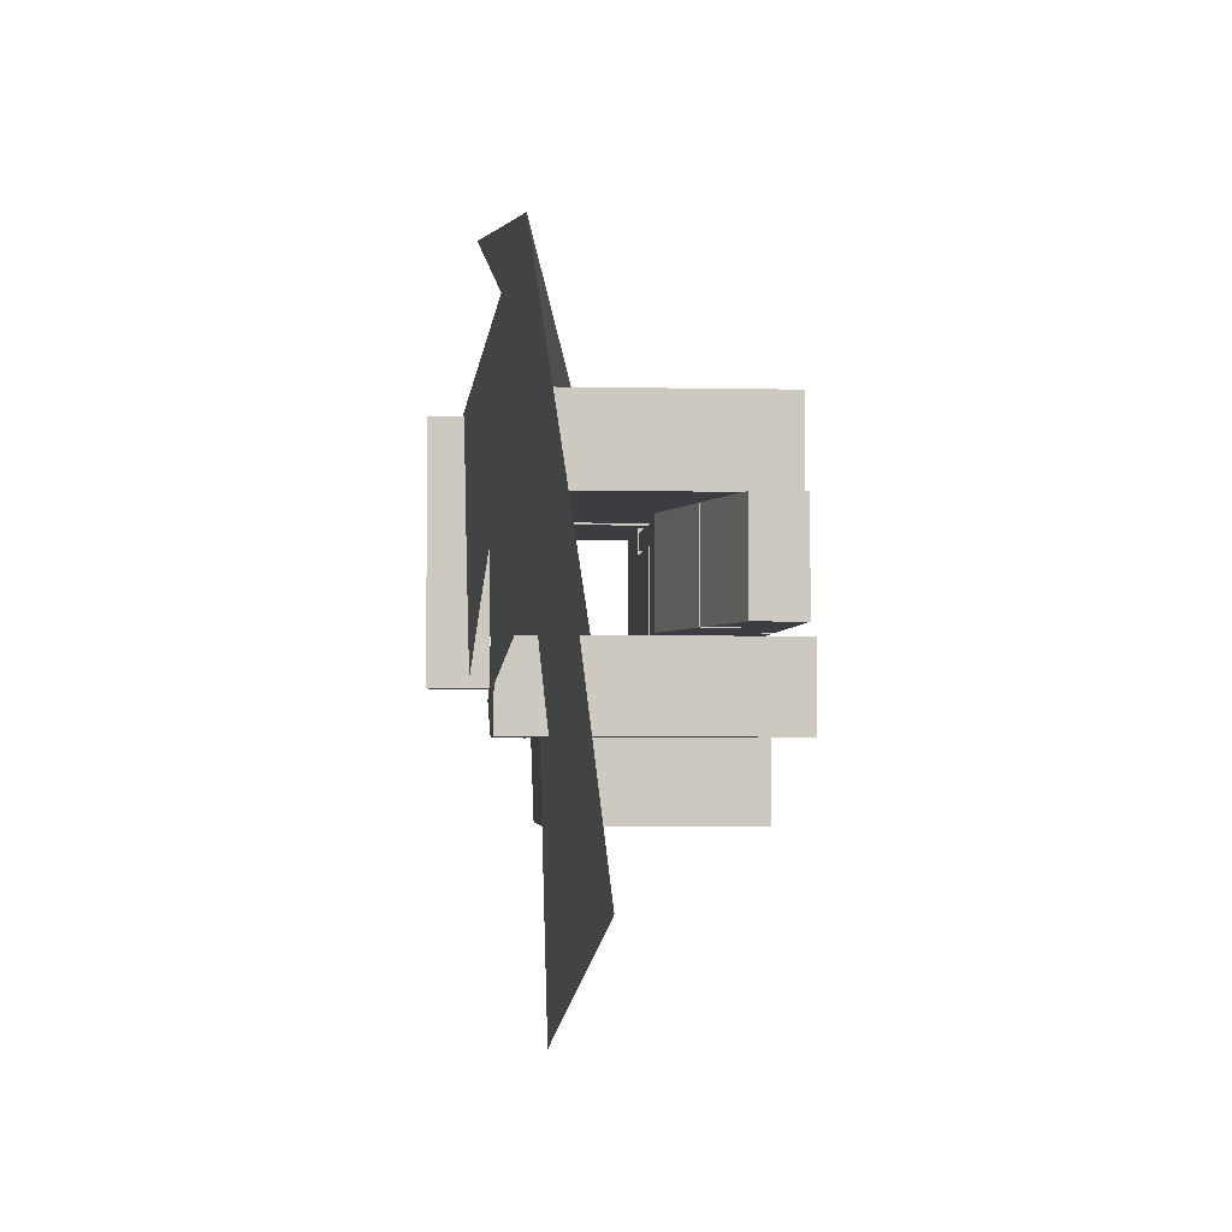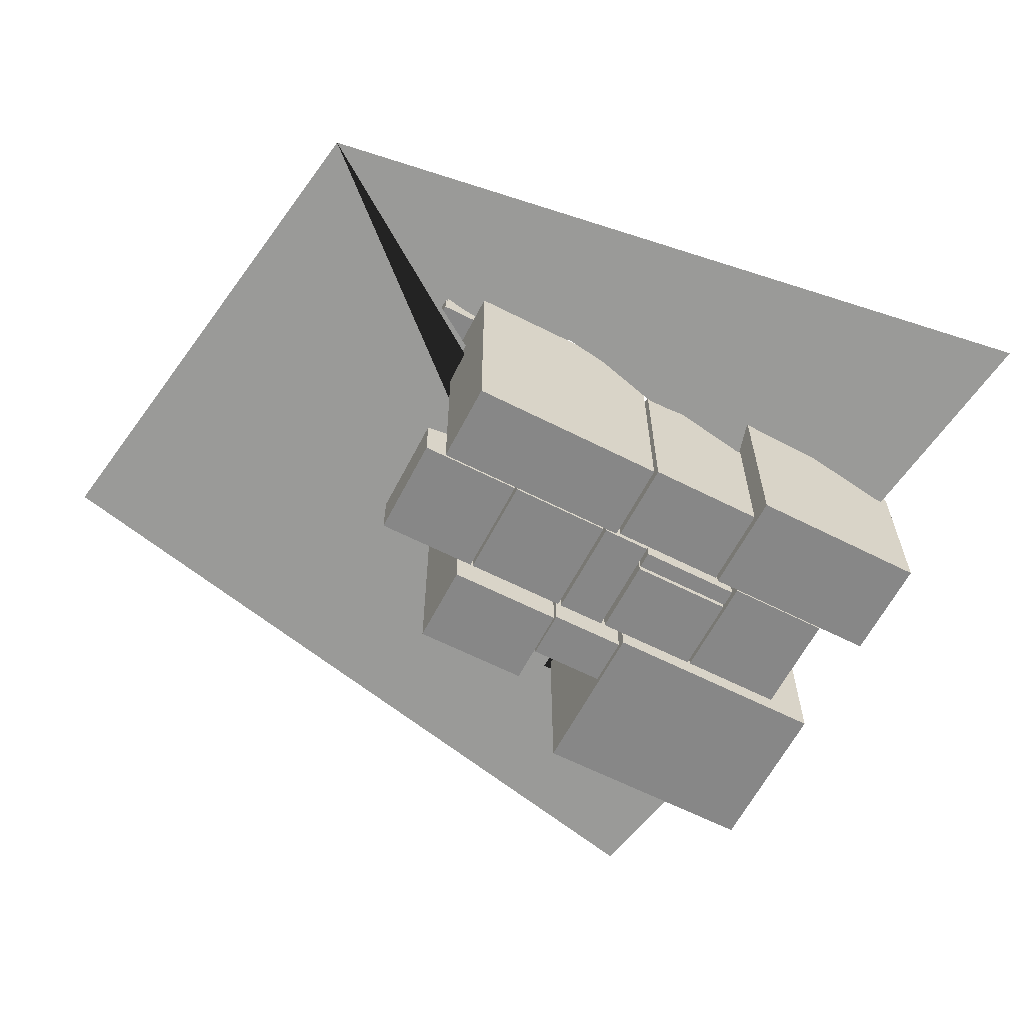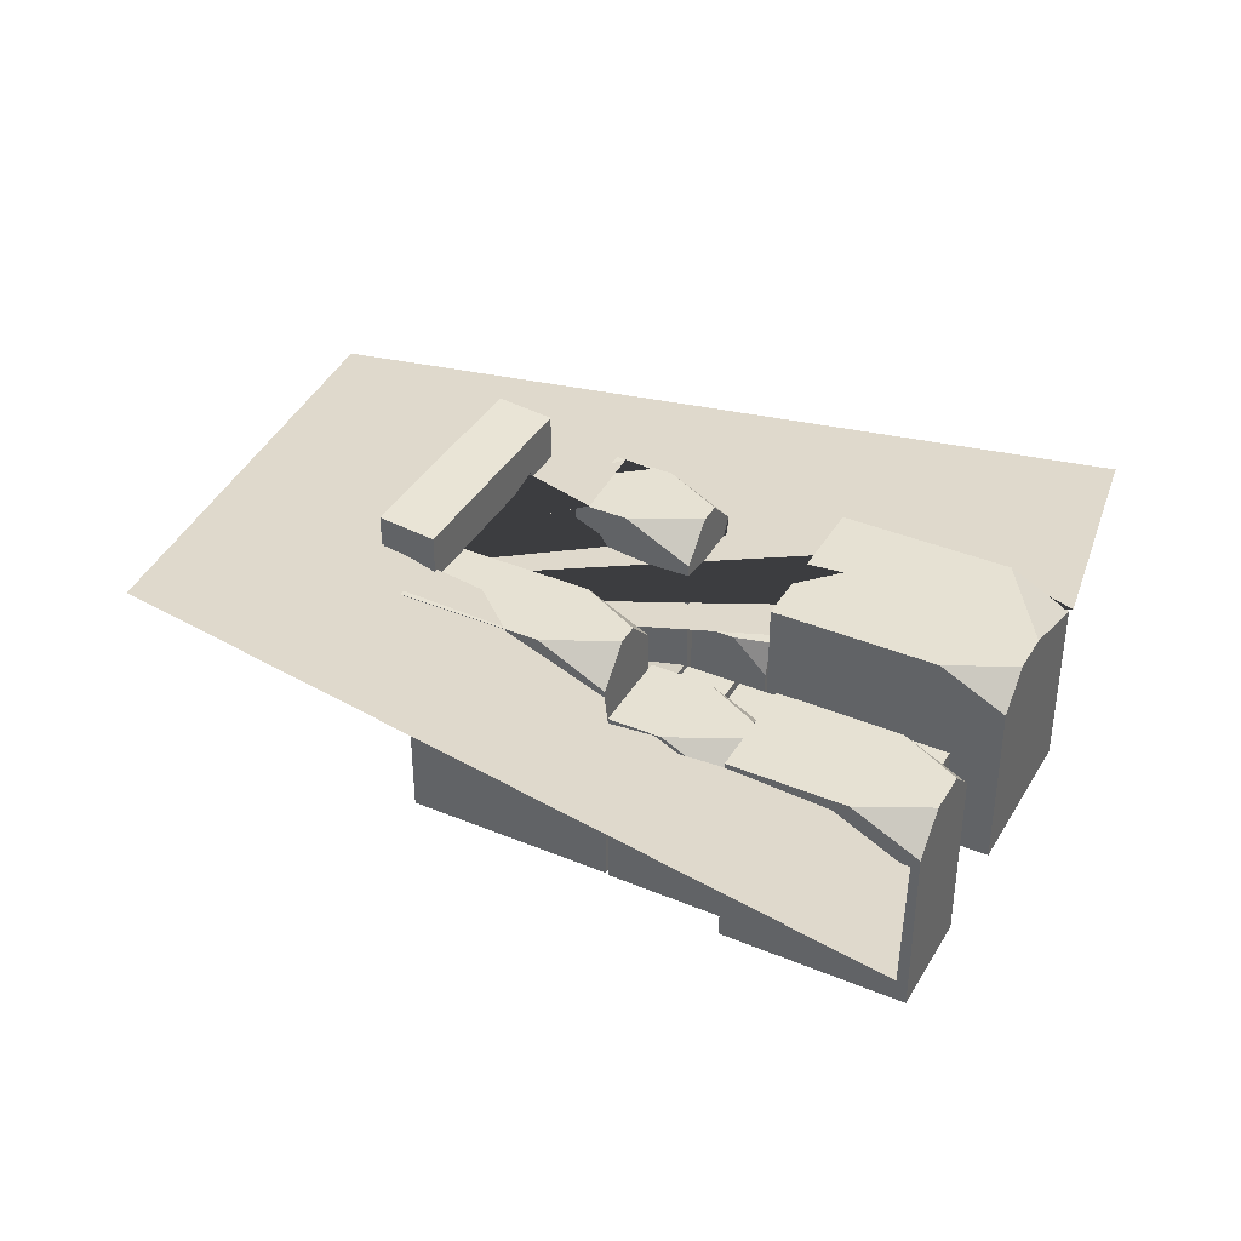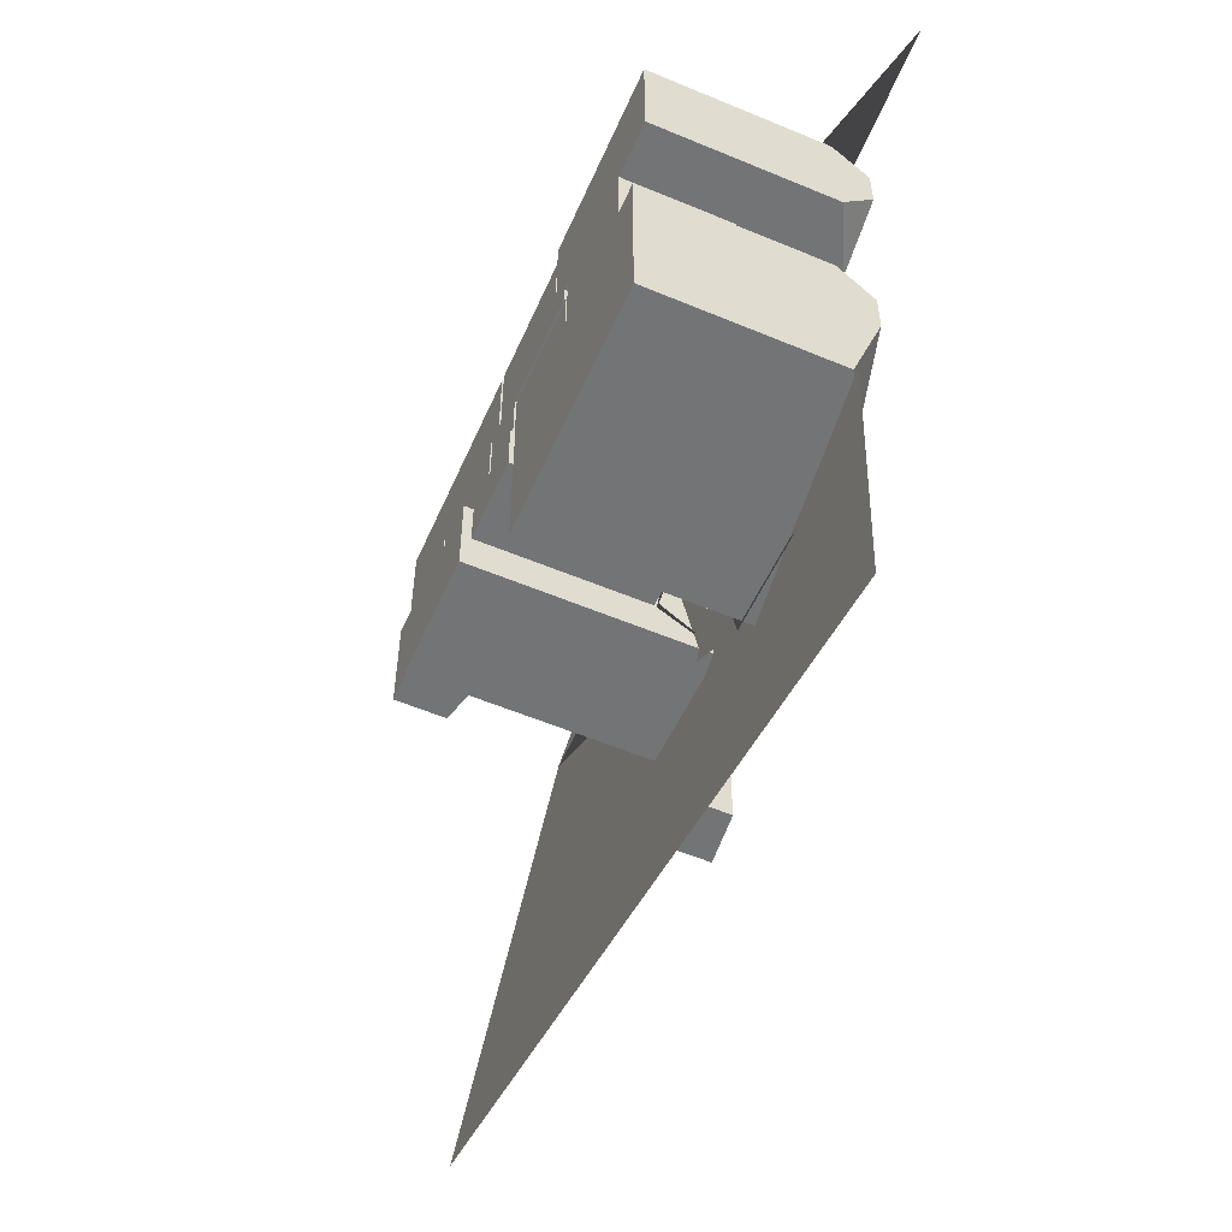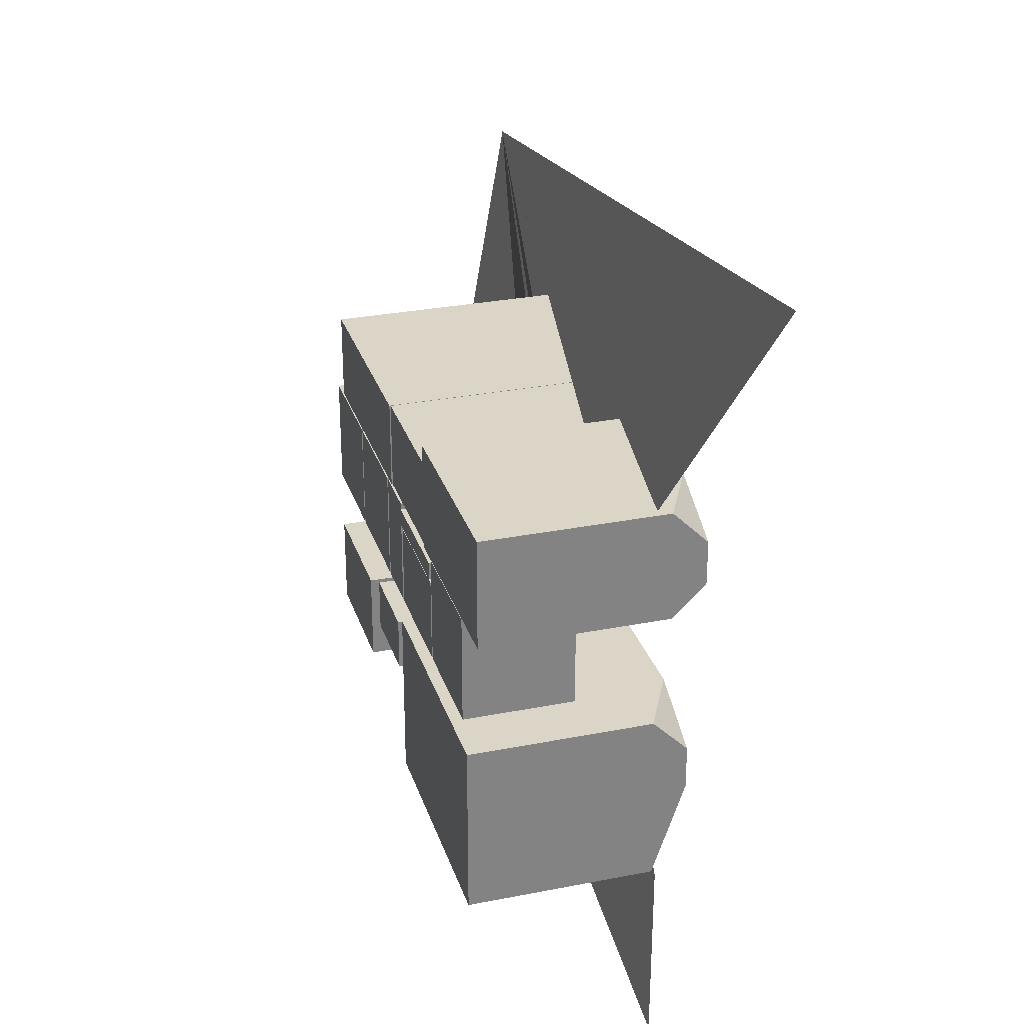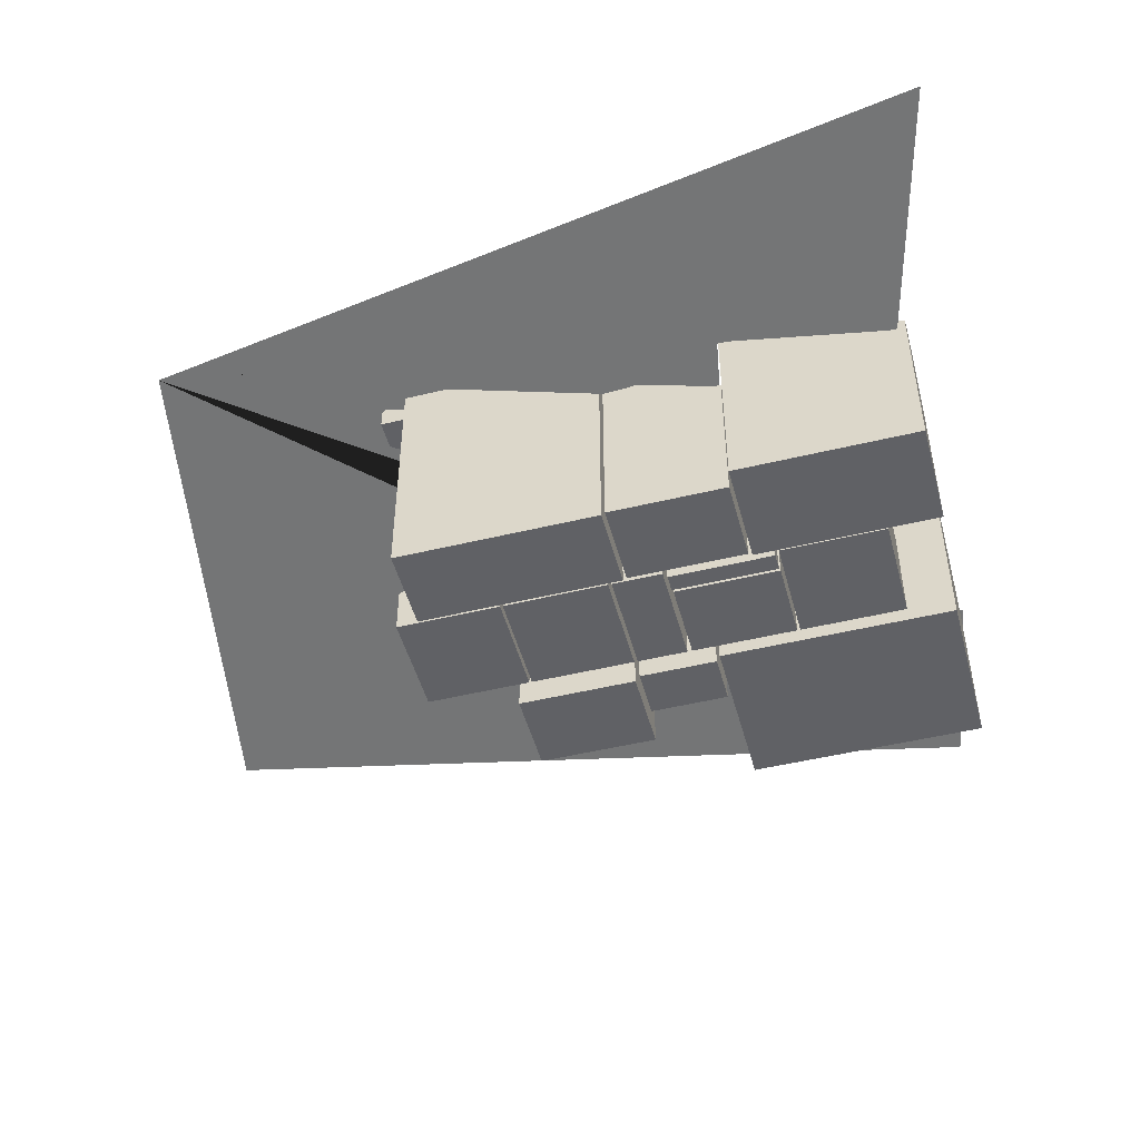
<metadata>
{"format":"obj","ext":"obj","renderer":"f3d","projection":"perspective","resolution":1024,"background":"white","views":[{"elev":-2.9,"azim":-94.7,"up":"+Z"},{"elev":-62.5,"azim":-27.3,"up":"+Y"},{"elev":38.8,"azim":27.6,"up":"+Y"},{"elev":-56.1,"azim":66.3,"up":"+Z"},{"elev":29.0,"azim":73.6,"up":"+Z"},{"elev":-49.0,"azim":15.0,"up":"+Y"}]}
</metadata>
<code>
o Cube
v 1.996 -1 1.02
v 1.996 -1 3.02
v -1.476 2.929 1.02
v -1.476 -1 1.02
v -1.476 2.929 3.02
v -1.476 -1 3.02
v 1.996 2.929 2.386
v 0.7316 2.929 3.02
v 1.996 2.296 3.02
v 1.996 2.349 1.02
v 0.8379 2.929 1.02
v 1.996 2.929 1.6
v -1 -1 1
v -1 1 1
v -1 -1 -1
v -1 1 -1
v 1 -1 1
v 1 1 1
v 1 -1 -1
v 1 1 -1
v -3.059 -1 0.5228
v -3.059 1 0.5228
v -3.059 -1 -1
v -3.059 1 -1
v -1.059 -1 0.5228
v -1.059 1 0.5228
v -1.059 -1 -1
v -1.059 1 -1
v -4.106 -1 1
v -4.106 1 1
v -4.106 -1 -1
v -4.106 1 -1
v -3.149 -1 1
v -3.149 1 1
v -3.149 -1 -1
v -3.149 1 -1
v -6.173 -1 1
v -6.173 0.4801 1
v -6.173 -1 -1
v -6.173 0.4801 -1
v -4.173 -1 1
v -4.173 1 1
v -4.173 -1 -1
v -4.173 1 -1
v -8.225 -1 1
v -8.225 -0.04968 1
v -8.225 -1 -1
v -8.225 -0.04968 -1
v -6.225 -1 1
v -6.225 0.4746 1
v -6.225 -1 -1
v -6.225 0.4746 -1
v -3.079 -1.02 0.9212
v -3.079 0.9799 0.9212
v -3.079 -1.02 0.5903
v -3.079 0.9799 0.5903
v -1.079 -1.02 0.9212
v -1.079 0.9799 0.9212
v -1.079 -1.02 0.5903
v -1.079 0.9799 0.5903
v -1.546 -0.9819 1.054
v -1.546 -0.9819 2.654
v -3.809 2.668 1.054
v -3.809 -0.9819 1.054
v -3.809 2.668 2.654
v -3.809 -0.9819 2.654
v -1.546 2.668 2.021
v -2.81 2.668 2.654
v -1.546 2.034 2.654
v -1.546 2.087 1.054
v -2.704 2.668 1.054
v -1.546 2.668 1.634
v -3.883 -0.9875 1.022
v -3.883 -0.9875 2.622
v -7.807 3.839 1.022
v -7.807 -0.9875 1.022
v -7.807 3.839 2.622
v -7.807 -0.9875 2.622
v -3.883 3.839 1.989
v -5.147 3.839 2.622
v -3.883 3.206 2.622
v -3.883 3.259 1.022
v -5.041 3.839 1.022
v -3.883 3.839 1.602
v -8.49 3.915 2.072
v -8.49 4.865 2.072
v -8.49 3.915 -2.035
v -8.49 4.865 -2.035
v -7.444 3.915 2.072
v -7.444 4.765 2.072
v -7.444 3.915 -2.035
v -7.444 4.765 -2.035
v 1.883 -1.17 -4.258
v 1.883 -1.17 -1.108
v -2.566 2.759 -4.258
v -2.566 -1.17 -4.258
v -2.566 2.759 -1.108
v -2.566 -1.17 -1.108
v 1.883 2.759 -1.741
v 0.619 2.759 -1.108
v 1.883 2.126 -1.108
v 1.883 2.179 -4.258
v 0.7253 2.759 -4.258
v 1.883 2.759 -2.528
v -2.637 -1.226 -2.126
v -2.637 -1.226 -1.174
v -4.122 1.855 -2.126
v -4.122 -1.226 -2.126
v -4.122 1.855 -1.174
v -4.122 -1.226 -1.174
v -2.637 1.855 -1.345
v -3.289 1.855 -1.174
v -2.637 1.222 -1.174
v -2.637 1.275 -2.126
v -3.111 1.855 -2.126
v -2.637 1.855 -1.924
v -4.197 -1.367 -2.749
v -4.197 -1.367 -1.149
v -6.46 3.781 -2.749
v -6.46 -1.367 -2.749
v -6.46 3.781 -1.149
v -6.46 -1.367 -1.149
v -4.197 3.781 -1.782
v -5.461 3.781 -1.149
v -4.197 3.148 -1.149
v -4.197 3.201 -2.749
v -5.355 3.781 -2.749
v -4.197 3.781 -2.169
v -12.21 3.554 4.468
v 1.947 2.225 -4.294
v -13.82 2.465 -5.139
v 1.287 2.465 -8.441
v 0.4421 2.581 -4.352
v -2.676 2.523 -4.382
v -2.682 1.892 -1.517
v -4.054 1.901 -2.138
v -4.191 3.158 -2.757
v -5.741 3.781 -2.697
v -6.256 3.827 -2.69
v -6.186 3.801 -1.15
v -7.441 4.037 -1.22
v -7.458 4.157 -1.965
v -8.527 4.22 -1.885
v -8.443 4.317 2.111
v -6.591 3.922 1.958
v 3.086 3.738 6.877
v -5.733 3.83 2.653
v -3.881 3.105 2.644
v -3.79 2.514 2.673
v -2.843 2.636 2.634
v 0.4392 2.724 3.019
v -1.572 2.025 2.643
v -1.494 2.842 3.017
v 1.831 2.085 3.002
f 6 5 3 4
f 4 1 2 6
f 2 9 8 5 6
f 12 11 3 5 8 7
f 7 8 9
f 4 3 11 10 1
f 10 11 12
f 1 10 12 7 9 2
f 13 14 16 15
f 15 16 20 19
f 19 20 18 17
f 17 18 14 13
f 15 19 17 13
f 20 16 14 18
f 21 22 24 23
f 23 24 28 27
f 27 28 26 25
f 25 26 22 21
f 23 27 25 21
f 28 24 22 26
f 29 30 32 31
f 31 32 36 35
f 35 36 34 33
f 33 34 30 29
f 31 35 33 29
f 36 32 30 34
f 37 38 40 39
f 39 40 44 43
f 43 44 42 41
f 41 42 38 37
f 39 43 41 37
f 44 40 38 42
f 45 46 48 47
f 47 48 52 51
f 51 52 50 49
f 49 50 46 45
f 47 51 49 45
f 52 48 46 50
f 53 54 56 55
f 55 56 60 59
f 59 60 58 57
f 57 58 54 53
f 55 59 57 53
f 60 56 54 58
f 66 65 63 64
f 64 61 62 66
f 62 69 68 65 66
f 72 71 63 65 68 67
f 67 68 69
f 64 63 71 70 61
f 70 71 72
f 61 70 72 67 69 62
f 78 77 75 76
f 76 73 74 78
f 74 81 80 77 78
f 84 83 75 77 80 79
f 79 80 81
f 76 75 83 82 73
f 82 83 84
f 73 82 84 79 81 74
f 85 86 88 87
f 87 88 92 91
f 91 92 90 89
f 89 90 86 85
f 87 91 89 85
f 92 88 86 90
f 98 97 95 96
f 96 93 94 98
f 94 101 100 97 98
f 104 103 95 97 100 99
f 99 100 101
f 96 95 103 102 93
f 102 103 104
f 93 102 104 99 101 94
f 110 109 107 108
f 108 105 106 110
f 106 113 112 109 110
f 116 115 107 109 112 111
f 111 112 113
f 108 107 115 114 105
f 114 115 116
f 105 114 116 111 113 106
f 122 121 119 120
f 120 117 118 122
f 118 125 124 121 122
f 128 127 119 121 124 123
f 123 124 125
f 120 119 127 126 117
f 126 127 128
f 117 126 128 123 125 118
f 129 146 154 151 153 152 150 149 148 147 145 144 143 142 141 140 139 138 137 136 135 134 133 130 132 131
l 102 129

</code>
